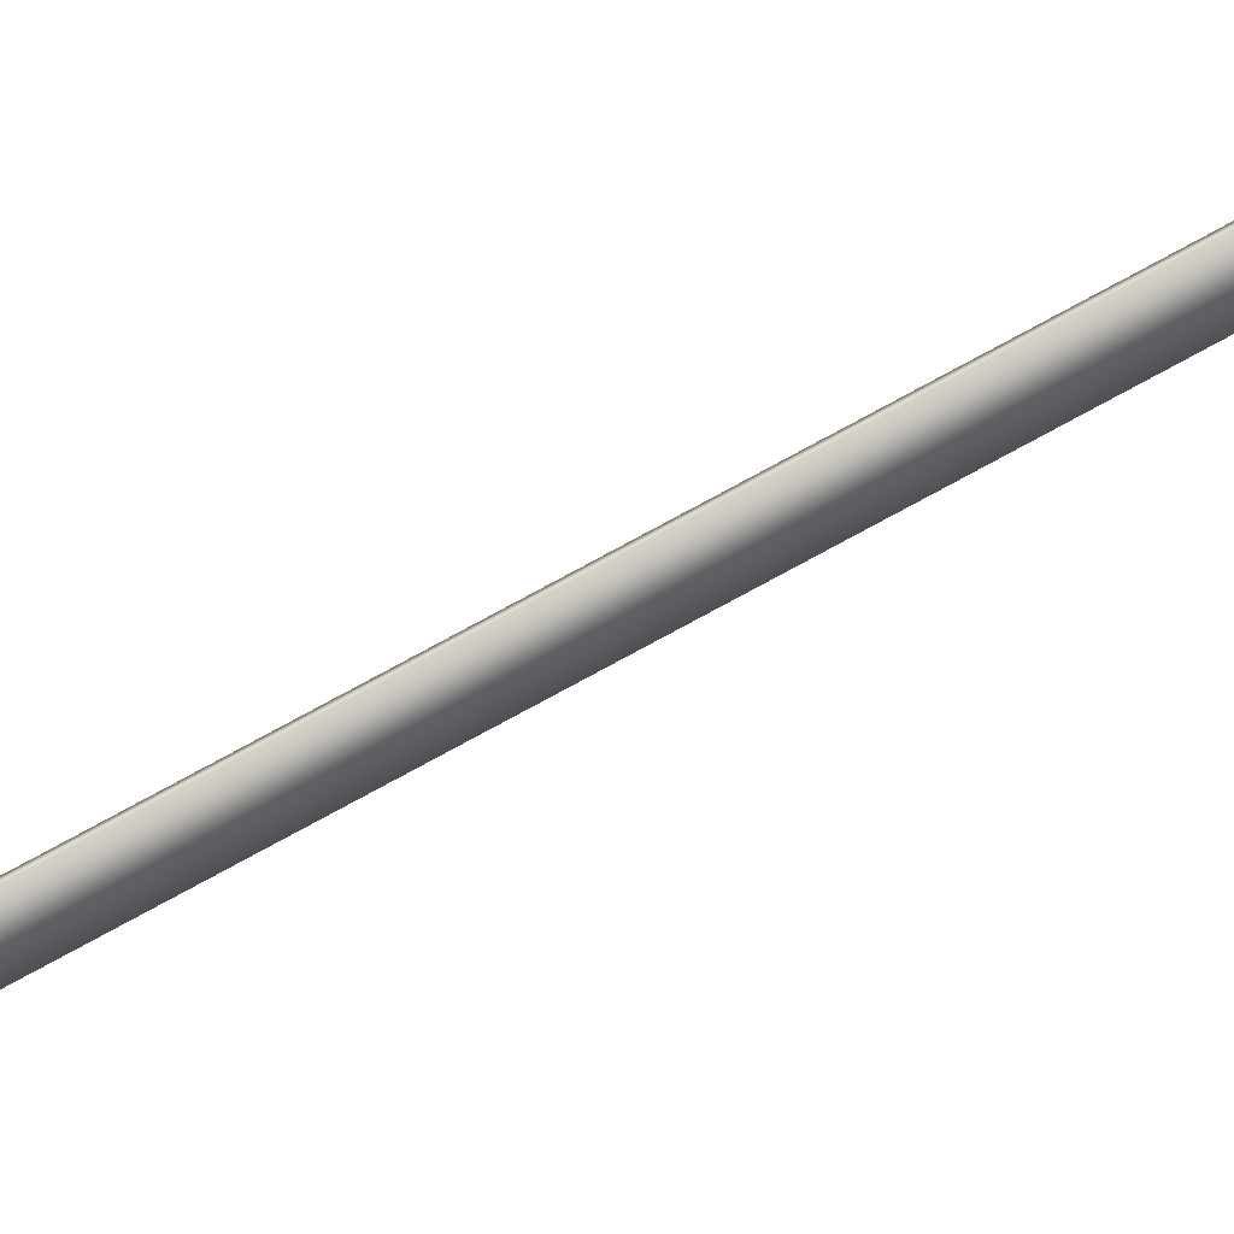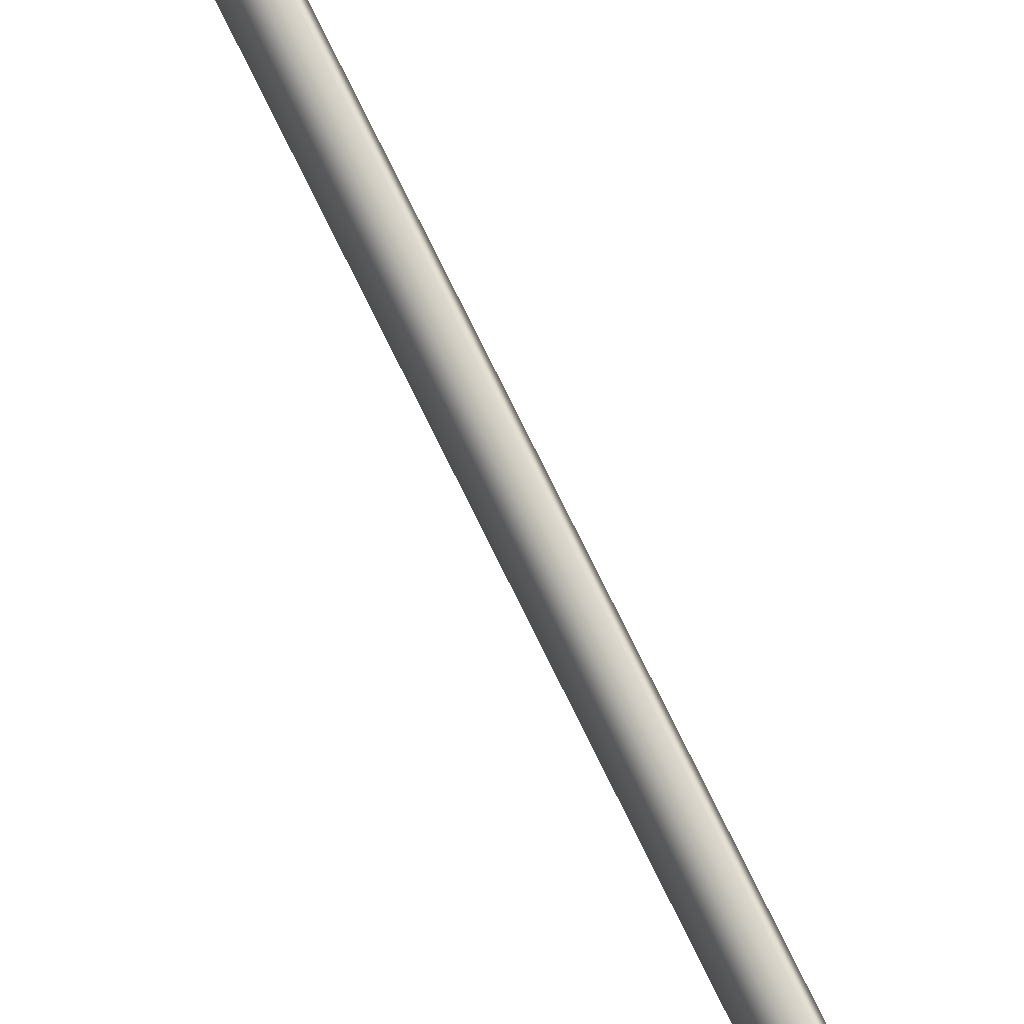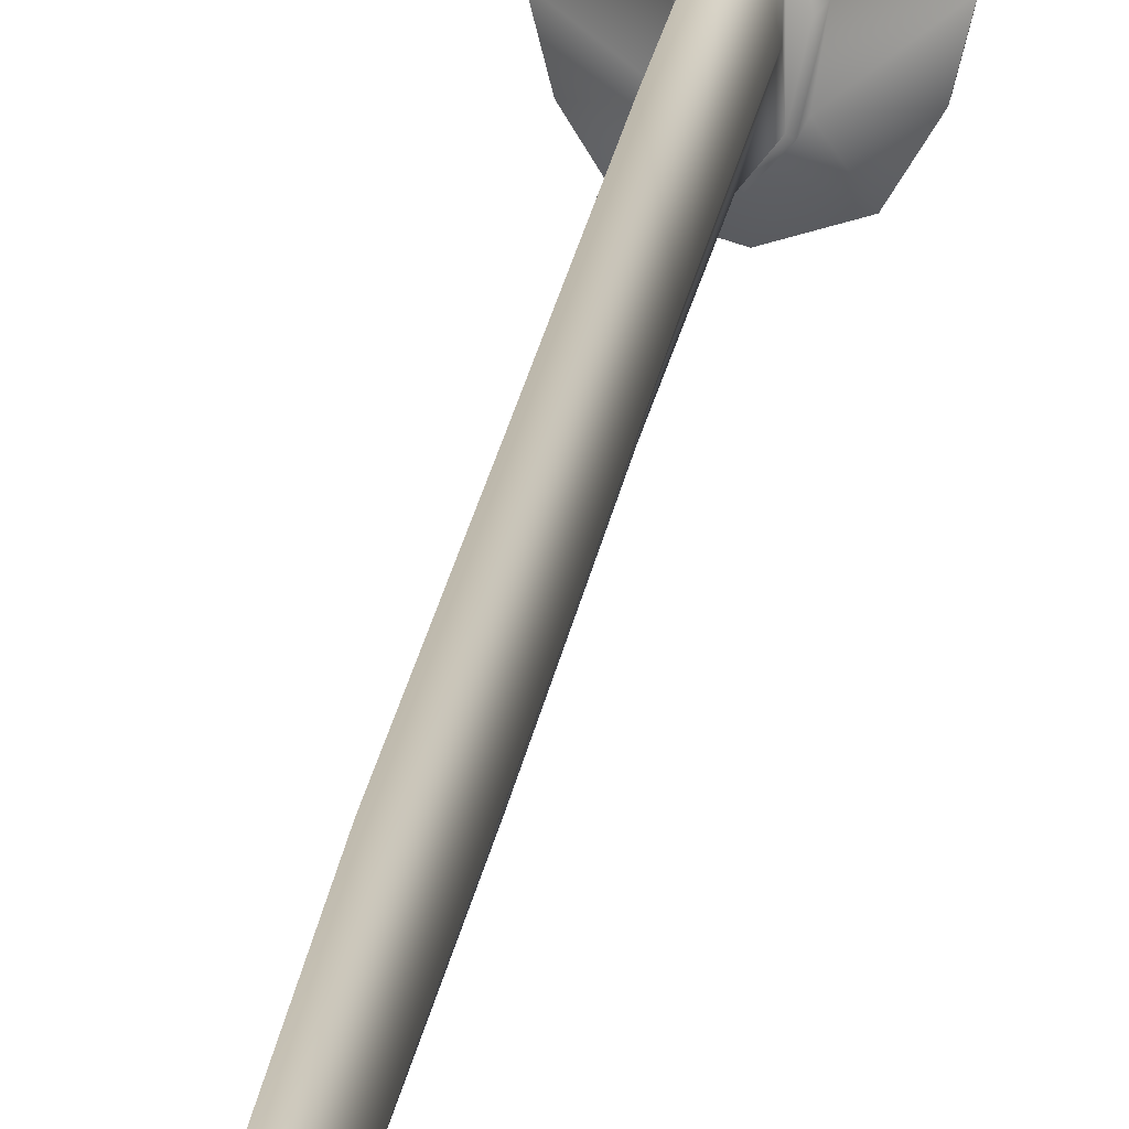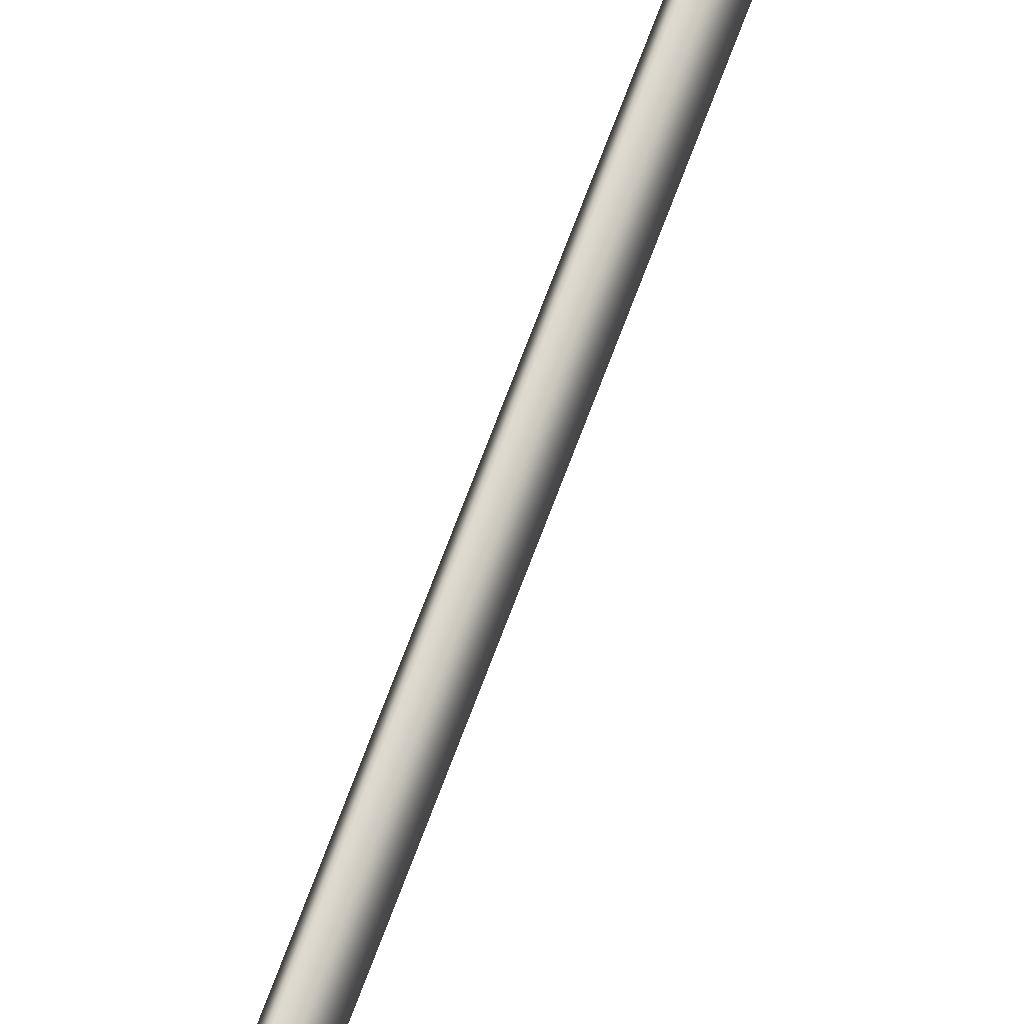
<metadata>
{"format":"obj","ext":"obj","renderer":"f3d","projection":"perspective","resolution":1024,"background":"white","views":[{"elev":79.3,"azim":-118.4,"up":"+Z"},{"elev":72.2,"azim":154.3,"up":"+Z"},{"elev":14.5,"azim":-174.8,"up":"+Z"},{"elev":71.1,"azim":20.5,"up":"+Z"}]}
</metadata>
<code>
v 0 0.2407 0.008097
v 0.01583 0.2406 0.03729
v 0 0.2406 0.04229
v 0.02376 0.2406 0.0255
v -0.01583 0.2406 0.03729
v 0.02804 0.2406 0.007915
v -0.02376 0.2406 0.0255
v 0.02435 0.2406 -0.006556
v -0.02804 0.2406 0.007915
v 0.01583 0.2406 -0.02025
v -0.02435 0.2406 -0.006556
v 0 0.2406 -0.02496
v -0.01583 0.2406 -0.02025
v 0 0.2461 0.04229
v 0.01583 0.2461 0.03729
v 0.02804 0.2461 0.007915
v -0.02804 0.2461 0.007915
v -0.01583 0.2461 0.03729
v -0.02376 0.2461 0.0255
v 0.01583 0.2461 -0.02025
v 0.02435 0.2461 -0.006556
v -0.02435 0.2461 -0.006556
v -0.01583 0.2461 -0.02025
v 0.02376 0.2461 0.0255
v 0 0.2461 -0.02496
v 0.01095 0.007527 0.008069
v 0.008063 0.003172 0.008159
v 0 0.003172 -0.00273
v 0 0.003172 0.01845
v 0 0.007527 -0.006722
v 0 0.007527 0.02204
v 0 0.02868 -0.006624
v 0.01095 0.02868 0.008059
v 0 0 0.008069
v -0.01095 0.007527 0.008069
v 0 0.02868 0.02225
v -0.01095 0.02868 0.008059
v -0.008063 0.003172 0.008159
v 0.01095 0.1738 0.007994
v 0 0.2443 -0.005583
v 0.01095 0.2443 0.007957
v 0 0.1738 -0.005967
v 0 0.1738 0.02362
v 0.01095 0.09954 0.008027
v 0 0.09954 0.02293
v -0.01095 0.1738 0.007994
v -0.01095 0.2443 0.007957
v 0 0.2443 0.02441
v 0 0.09954 -0.006294
v -0.01095 0.09954 0.008027
v 0.00572 0.2703 0.006471
v 0 0.2703 -0.0123
v 0 0.4079 -0.009349
v 0.005038 0.2559 -0.008015
v 0.00508 0.4079 0.006471
v 0 0.2703 0.03006
v 0.005038 0.2559 0.02236
v 0 0.2559 -0.01275
v 0 0.4079 0.03194
v 0 0.2559 0.02983
v -0.00572 0.2703 0.006471
v -0.00508 0.4079 0.006471
v -0.005038 0.2559 -0.008015
v -0.005038 0.2559 0.02236
v 0.006337 0.256 -0.008902
v 0.007327 0.2461 -0.008015
v 0 0.2461 -0.01558
v 0.009773 0.2461 0.006628
v 0 0.2559 -0.01558
v 0.008332 0.256 0.006628
v 0.006532 0.256 0.02325
v 0.00763 0.2461 0.02236
v 0 0.2461 0.0326
v 0 0.2559 0.033
v -0.006337 0.256 -0.008902
v -0.008332 0.256 0.006628
v -0.006532 0.256 0.02325
v -0.00763 0.2461 0.02236
v -0.009773 0.2461 0.006628
v -0.007327 0.2461 -0.008015
v 0 0.9895 -0.01954
v 0 0.9664 0.003931
v 0.001592 0.9848 -0.02623
v 0.002795 0.9559 -0.01139
v 0 0.9783 -0.03363
v 0 0.9486 -0.02319
v 0 0.929 0.02109
v 0.003879 0.9215 -0.000255
v 0 0.9171 -0.0144
v 0 0.8706 0.02781
v 0.00456 0.8706 0.004761
v 0 0.724 0.03234
v 0.00508 0.7241 0.007229
v 0 0.8706 -0.01028
v 0 0.724 -0.007516
v 0 1 -0.04229
v 0.00508 0.5699 0.006443
v 0 0.5699 -0.009107
v 0 0.5699 0.03198
v -0.001592 0.9848 -0.02623
v -0.002795 0.9559 -0.01139
v -0.003879 0.9215 -0.000255
v -0.00456 0.8706 0.004761
v -0.00508 0.7241 0.007229
v -0.00508 0.5699 0.006443
g 9147_t.obj/AnonymousMesh0
f 1 2 3
f 1 4 2
f 1 3 5
f 1 6 4
f 1 5 7
f 1 8 6
f 1 7 9
f 1 10 8
f 1 9 11
f 1 12 10
f 1 13 12
f 1 11 13
f 2 14 3
f 3 14 5
f 2 4 15
f 2 15 14
f 6 16 4
f 6 8 16
f 7 17 9
f 9 17 11
f 18 5 14
f 7 5 18
f 7 18 19
f 7 19 17
f 10 12 20
f 10 20 21
f 21 16 8
f 10 21 8
f 13 11 22
f 22 11 17
f 13 23 12
f 13 22 23
f 24 4 16
f 15 4 24
f 25 12 23
f 20 12 25
f 26 27 28
f 26 29 27
f 26 28 30
f 26 31 29
f 26 30 32
f 26 32 33
f 26 33 31
f 27 34 28
f 27 29 34
f 30 28 35
f 31 35 29
f 30 35 32
f 31 33 36
f 31 36 37
f 31 37 35
f 37 32 35
f 34 29 38
f 38 35 28
f 38 29 35
f 34 38 28
f 39 40 41
f 39 42 40
f 39 41 43
f 39 44 42
f 39 43 45
f 39 45 44
f 43 46 45
f 40 42 46
f 43 47 46
f 40 46 47
f 43 48 47
f 41 48 43
f 44 49 42
f 44 45 36
f 44 36 33
f 44 33 49
f 46 50 45
f 45 50 36
f 42 49 50
f 46 42 50
f 33 32 49
f 37 49 32
f 37 50 49
f 36 50 37
f 51 52 53
f 51 54 52
f 51 53 55
f 51 55 56
f 51 56 57
f 54 58 52
f 55 59 56
f 57 56 60
f 61 53 52
f 61 62 53
f 61 52 63
f 61 56 62
f 61 64 56
f 52 58 63
f 62 56 59
f 64 60 56
f 65 66 67
f 65 68 66
f 65 67 69
f 65 70 68
f 70 71 68
f 71 72 68
f 71 73 72
f 71 74 73
f 58 65 69
f 58 54 65
f 58 69 75
f 58 75 63
f 54 70 65
f 54 57 70
f 75 76 63
f 57 71 70
f 57 60 71
f 76 64 63
f 64 77 60
f 76 77 64
f 74 60 77
f 71 60 74
f 72 73 15
f 72 15 24
f 72 24 16
f 72 16 68
f 73 14 15
f 73 18 14
f 73 78 18
f 16 66 68
f 16 21 66
f 78 19 18
f 78 17 19
f 78 79 17
f 21 20 66
f 79 80 17
f 20 67 66
f 20 25 67
f 80 22 17
f 80 23 22
f 23 67 25
f 80 67 23
f 75 67 80
f 75 69 67
f 75 80 79
f 75 79 76
f 79 77 76
f 79 78 77
f 78 73 77
f 73 74 77
f 57 54 51
f 64 61 63
f 81 82 83
f 83 82 84
f 83 84 85
f 85 84 86
f 82 87 84
f 84 88 86
f 84 87 88
f 86 88 89
f 87 90 88
f 88 91 89
f 90 92 91
f 88 90 91
f 91 92 93
f 89 91 94
f 91 93 94
f 94 93 95
f 96 83 85
f 81 83 96
f 93 97 95
f 95 97 98
f 92 99 93
f 93 99 97
f 81 100 82
f 100 101 82
f 100 85 101
f 85 86 101
f 82 101 87
f 101 102 87
f 101 86 102
f 86 89 102
f 87 102 90
f 102 89 103
f 102 103 90
f 90 103 92
f 103 104 92
f 103 94 104
f 89 94 103
f 94 95 104
f 96 85 100
f 81 96 100
f 104 95 105
f 95 98 105
f 104 105 99
f 92 104 99
f 62 59 105
f 105 59 99
f 53 62 98
f 98 62 105
f 99 59 97
f 97 59 55
f 97 55 98
f 98 55 53

</code>
